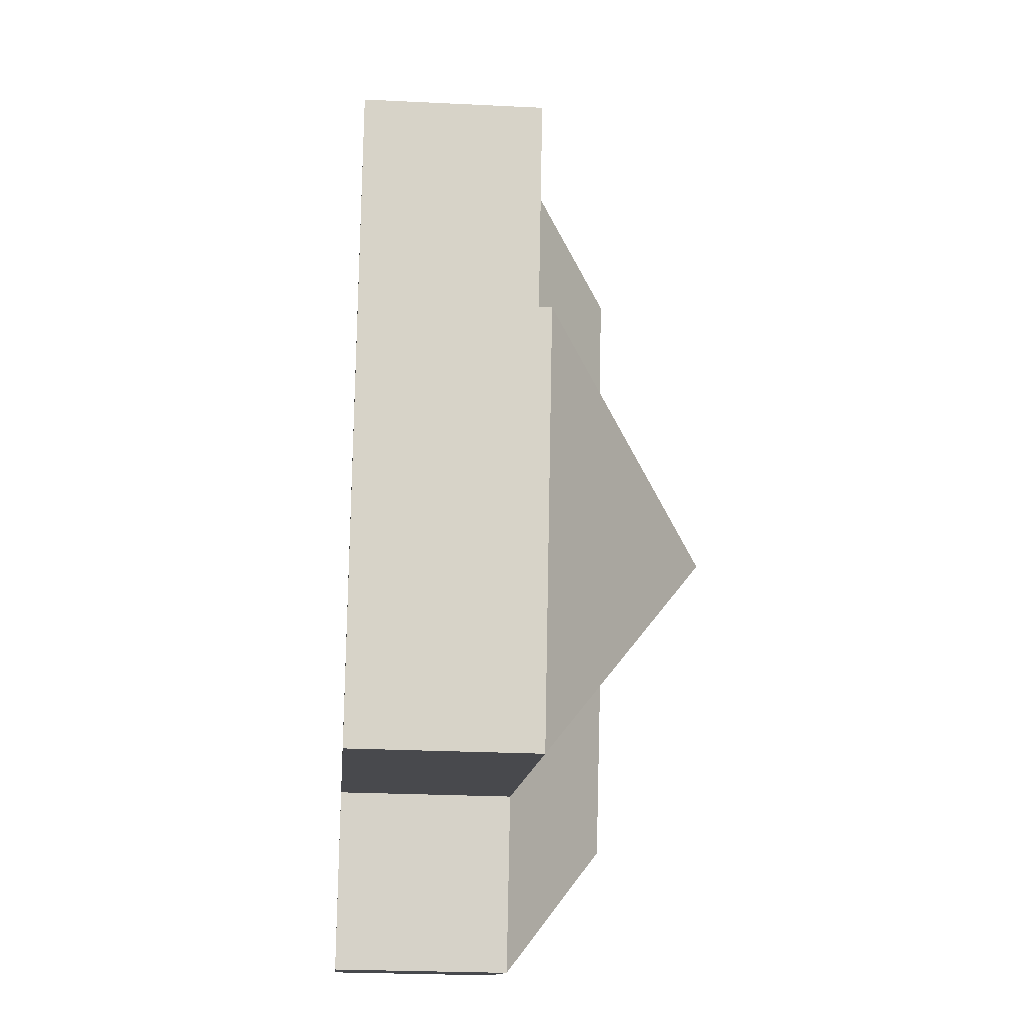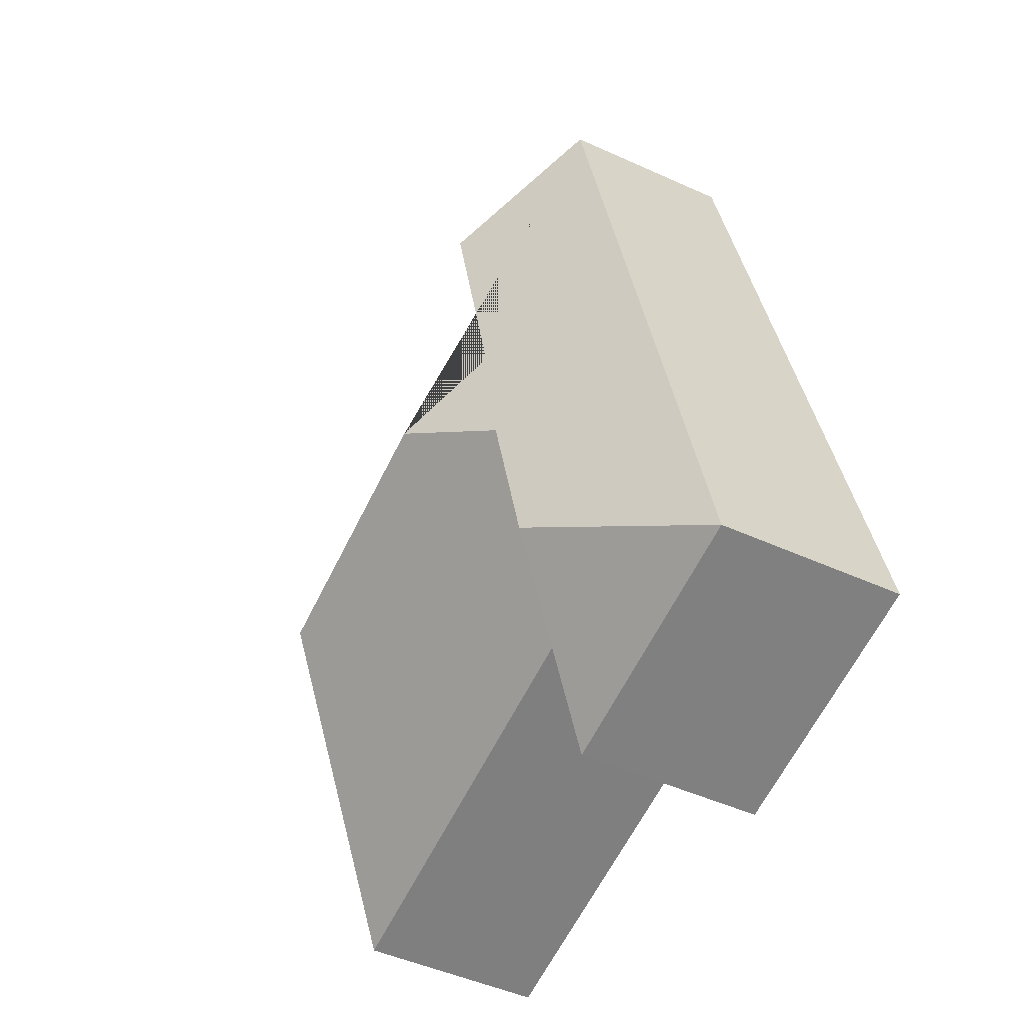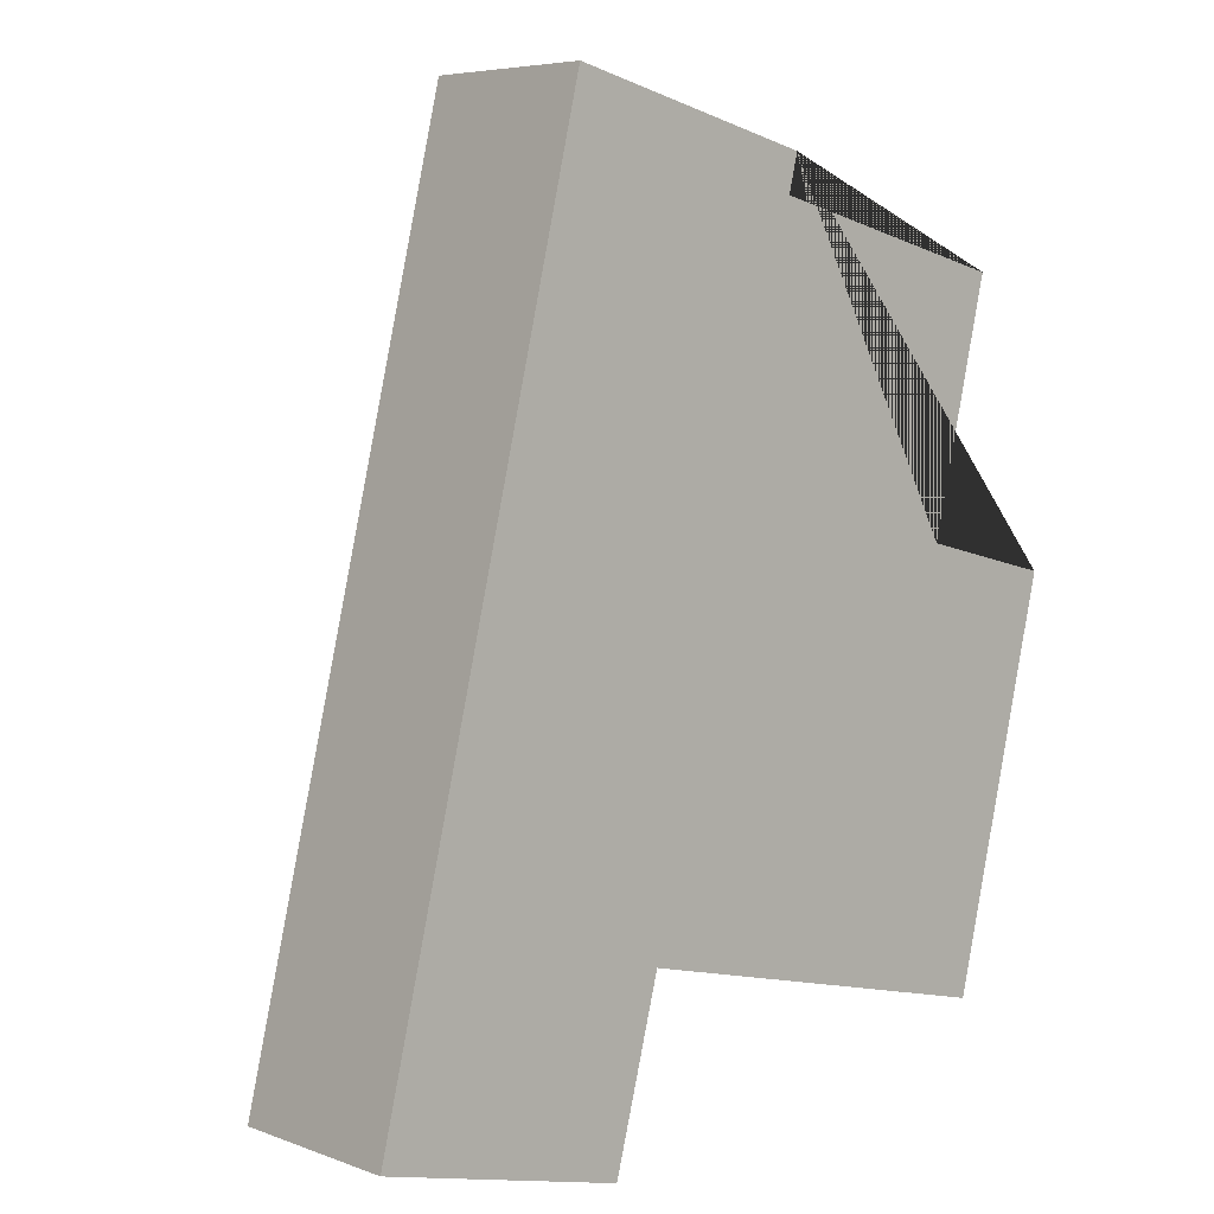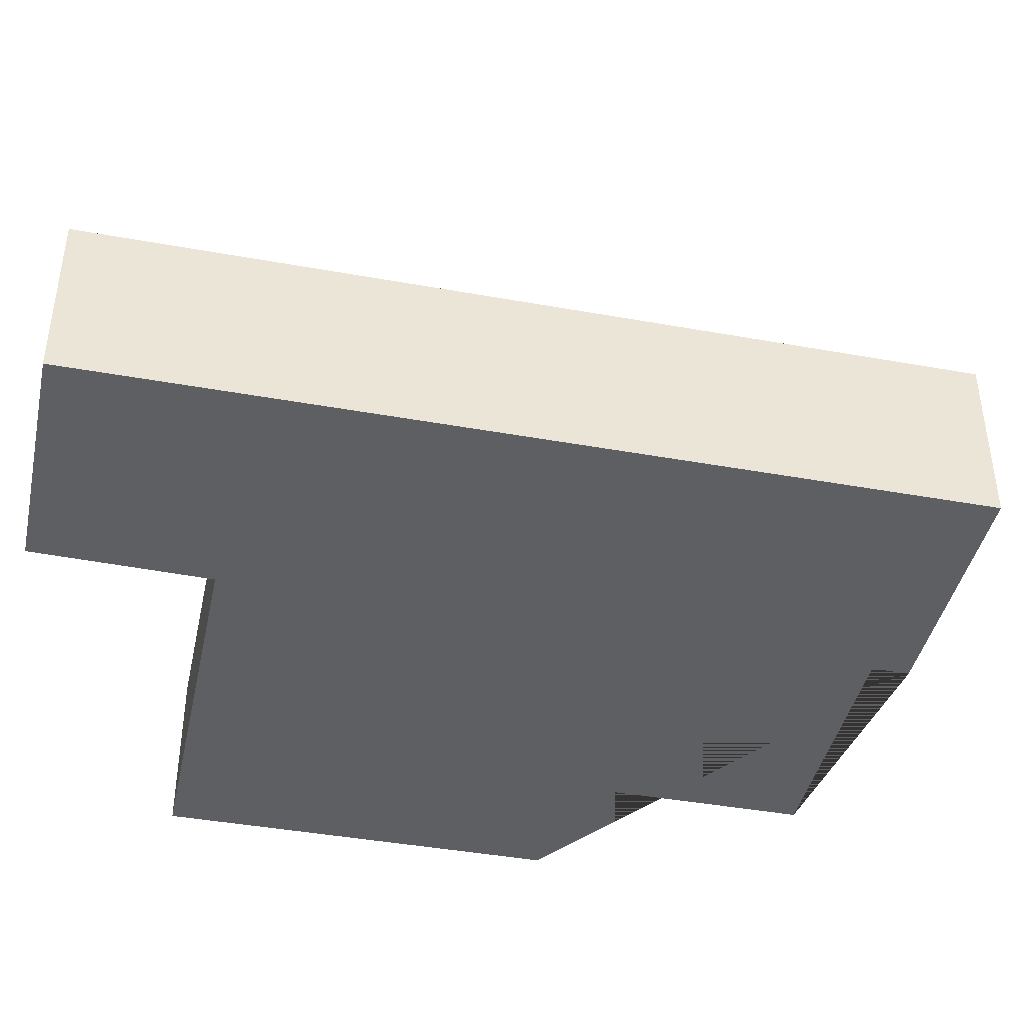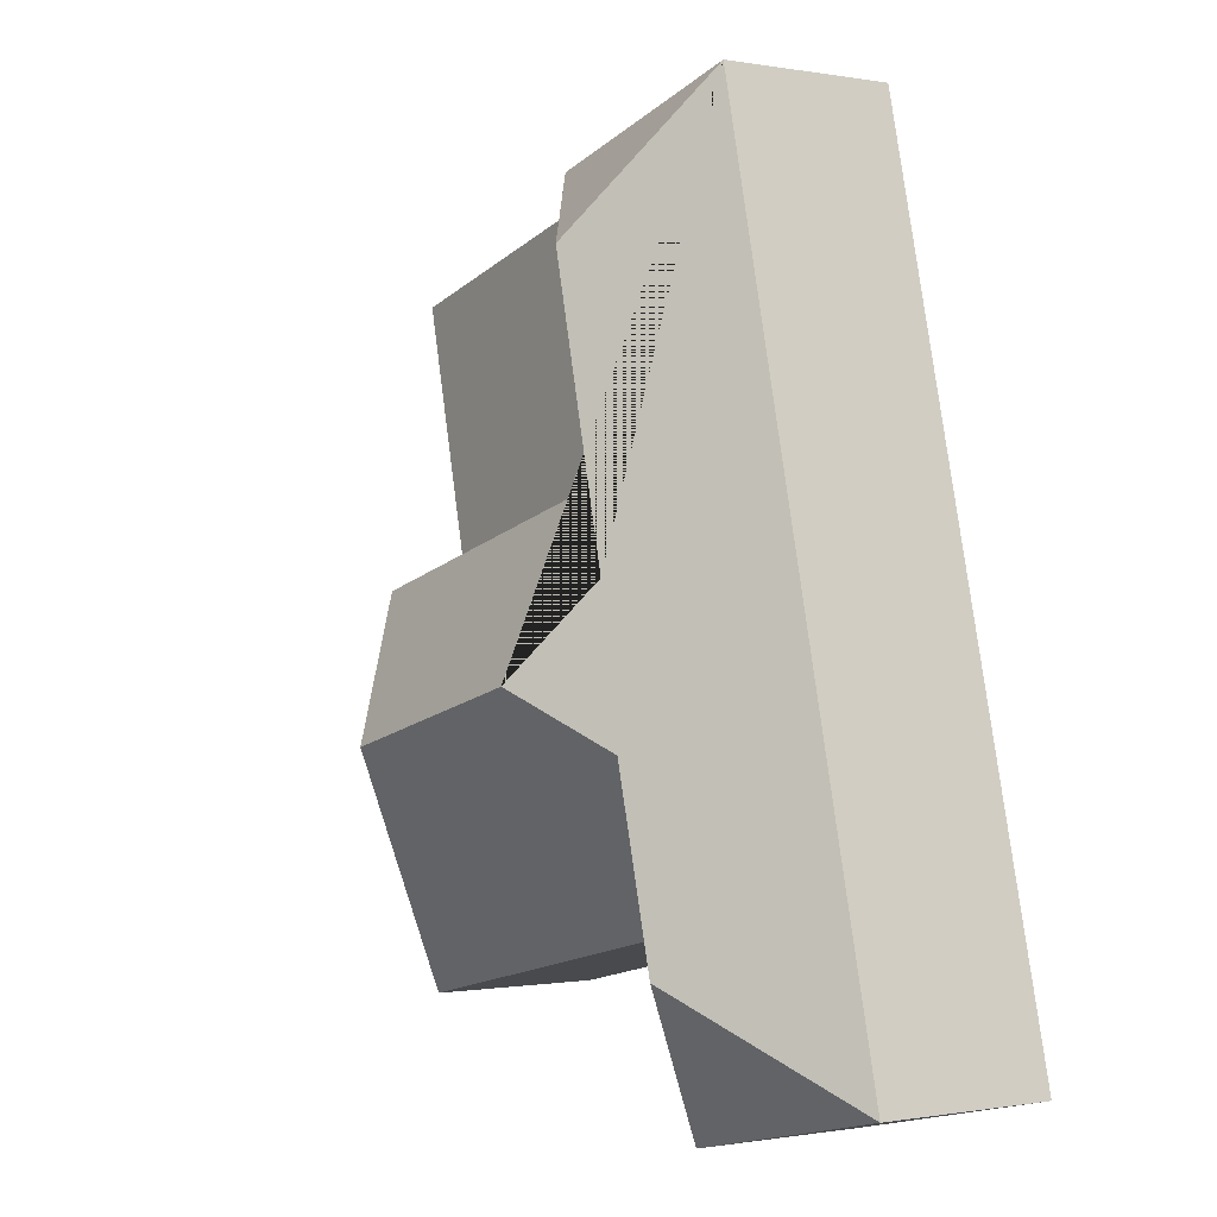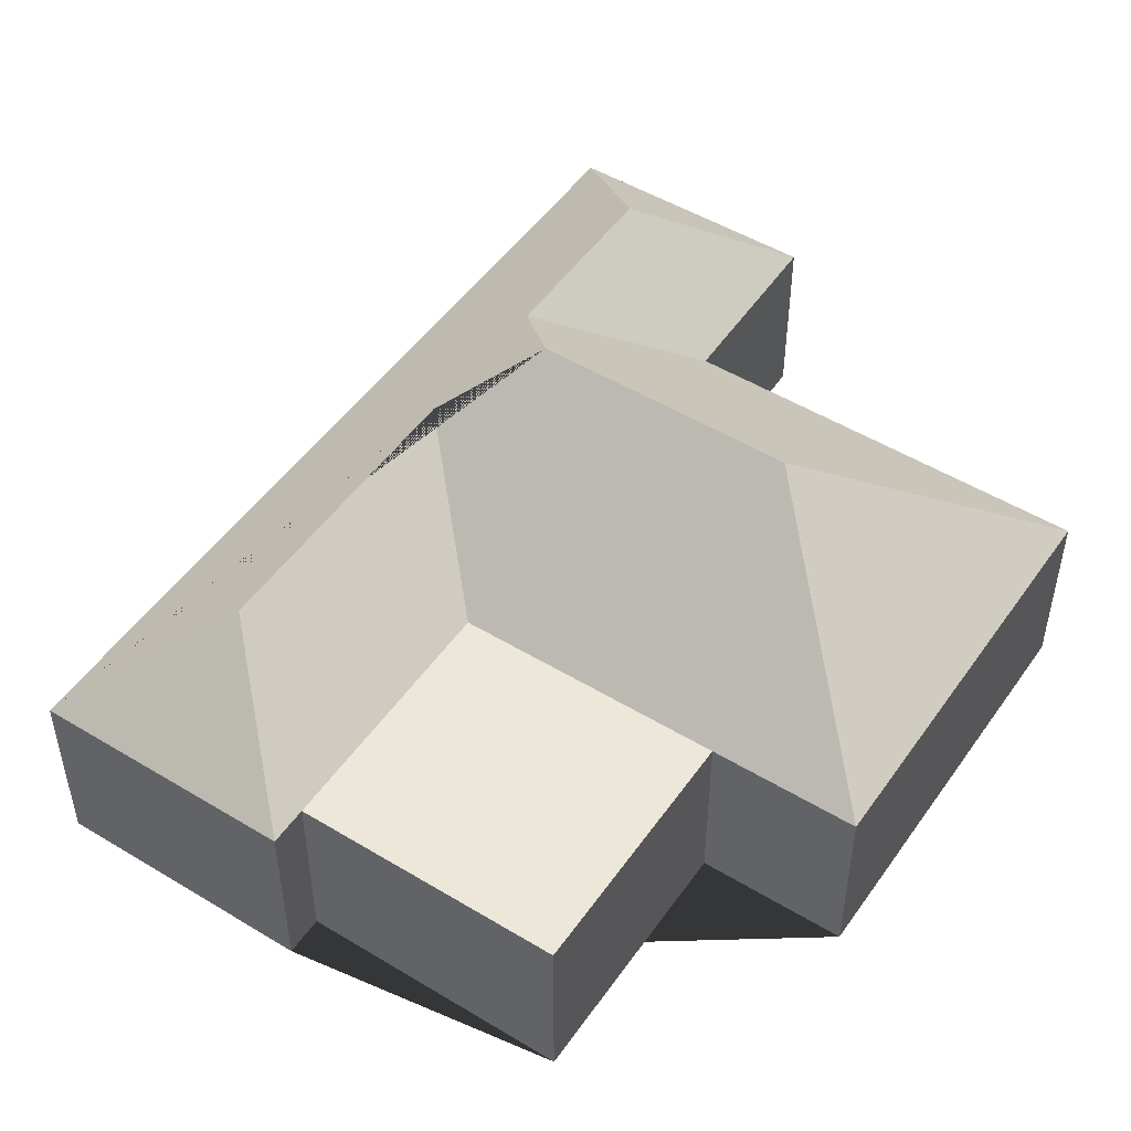
<metadata>
{"format":"obj","ext":"obj","renderer":"f3d","projection":"perspective","resolution":1024,"background":"white","views":[{"elev":-25.7,"azim":85.5,"up":"+Z"},{"elev":-47.5,"azim":-117.2,"up":"+Z"},{"elev":6.0,"azim":-42.4,"up":"+Z"},{"elev":-42.0,"azim":-88.7,"up":"+Y"},{"elev":-0.4,"azim":-123.2,"up":"+Z"},{"elev":49.7,"azim":47.3,"up":"+Y"}]}
</metadata>
<code>
o BK39_500_013030_0053
v 209.6 75 -44.71
v 104.6 75 -19.31
v 205.7 75 -60.56
v 314.2 75 -86.81
v 146.1 119.2 -83.19
v 289 75 -190.9
v 349.1 75 -205.4
v 180.1 75 -164.6
v 116.7 119 -203.7
v 246.6 144.8 -267
v 141.1 145 -241.8
v 103.9 120.5 -265.3
v 308.5 75 -373.5
v 140.8 75 -334
v 84.68 119.9 -341.6
v 121.4 75 -408.3
v 16.74 75 -383
v 209.6 0 -44.71
v 104.6 0 -19.31
v 16.74 0 -383
v 121.4 0 -408.3
v 140.8 0 -334
v 308.5 0 -373.5
v 349.1 0 -205.4
v 289 0 -190.9
v 314.2 0 -86.81
v 205.7 0 -60.56
f 15 17 16
f 15 12 14 16
f 12 11 10 13 14
f 10 7 13
f 7 6 8 9 11 10
f 8 3 4 6
f 3 1 5 9 8
f 5 2 1
f 2 17 15 12 11 9 5
f 18 19 20 21 22 23 24 25 26 27
f 1 18 19 2
f 2 19 20 17
f 17 20 21 16
f 16 21 22 14
f 14 22 23 13
f 13 23 24 7
f 7 24 25 6
f 6 25 26 4
f 4 26 27 3
f 3 27 18 1

</code>
